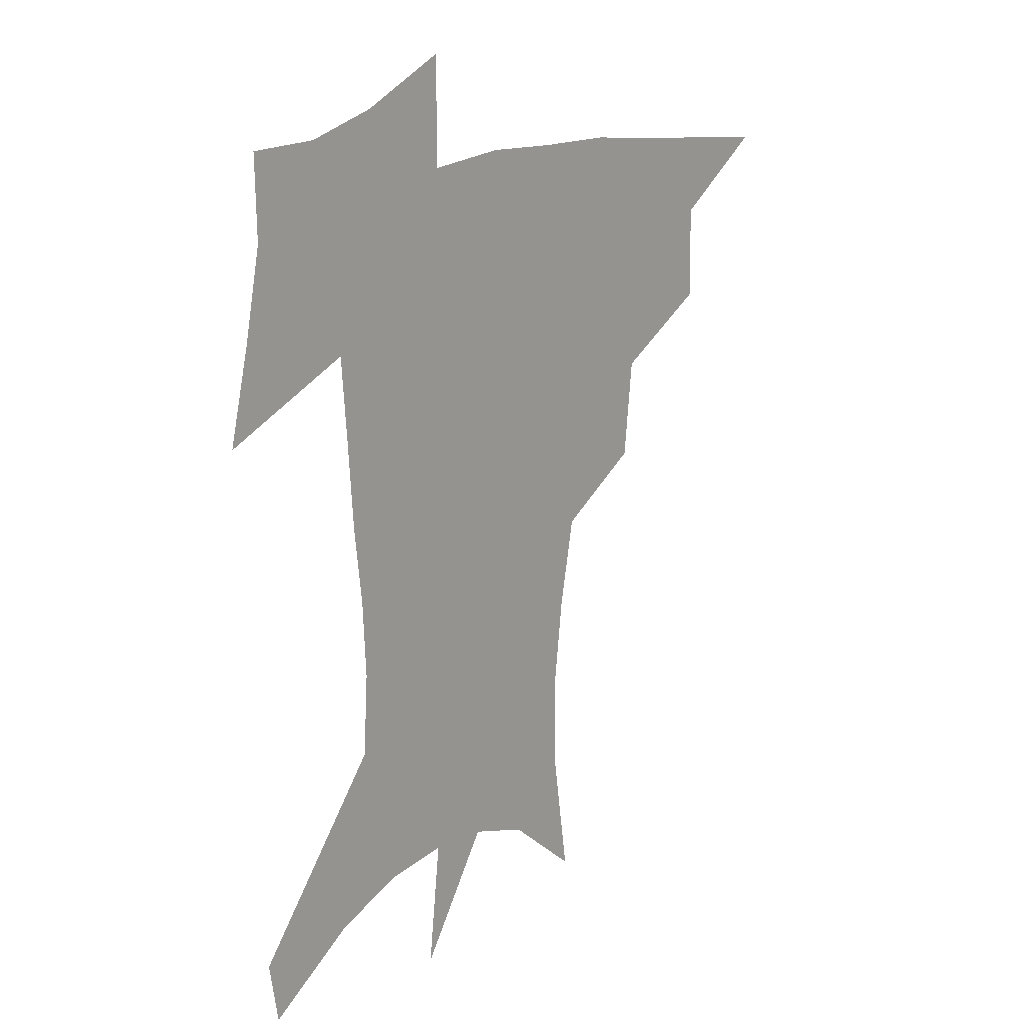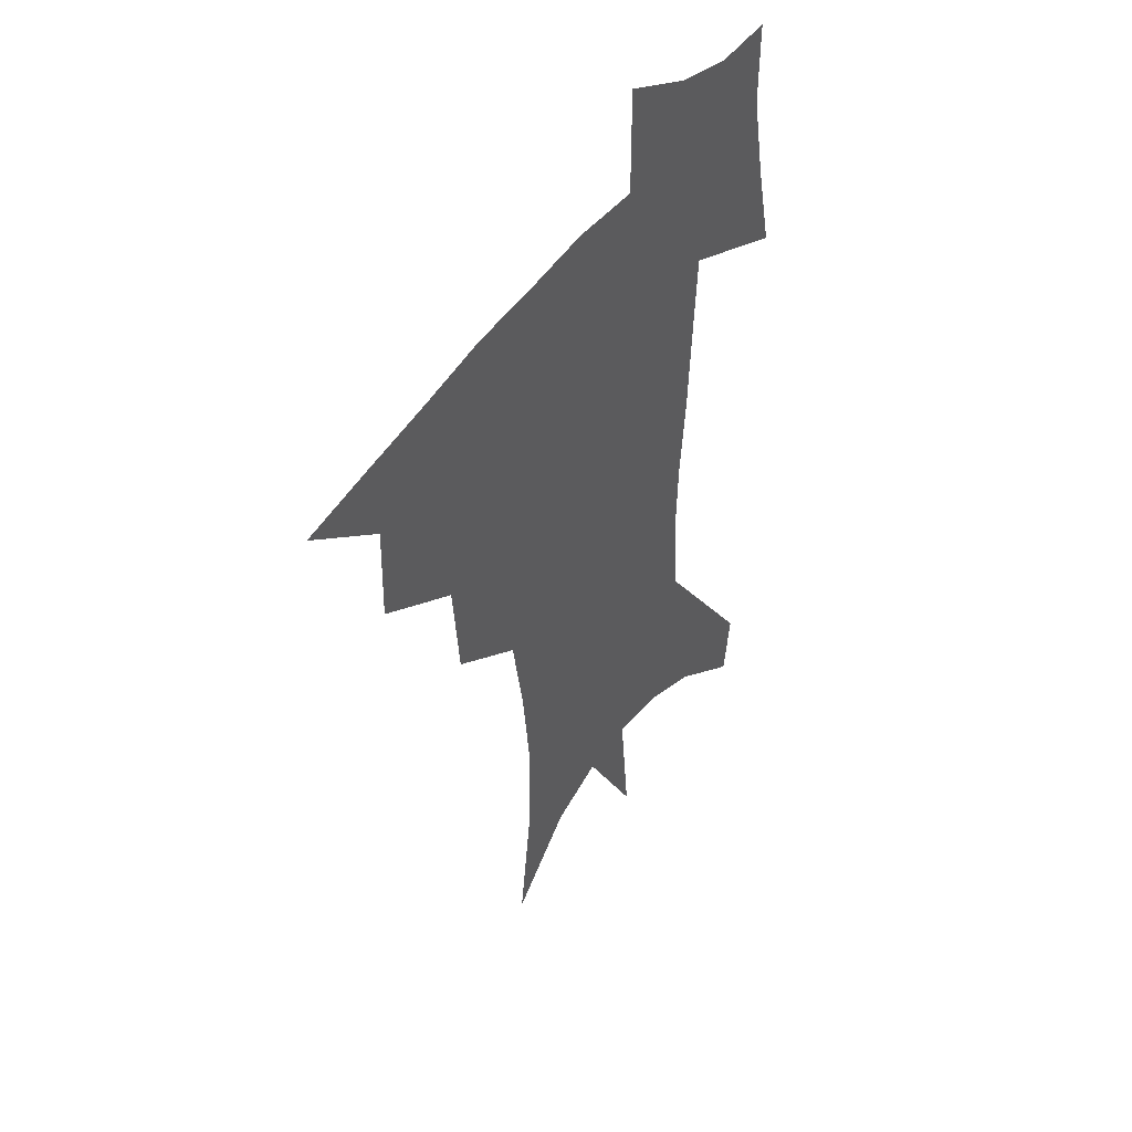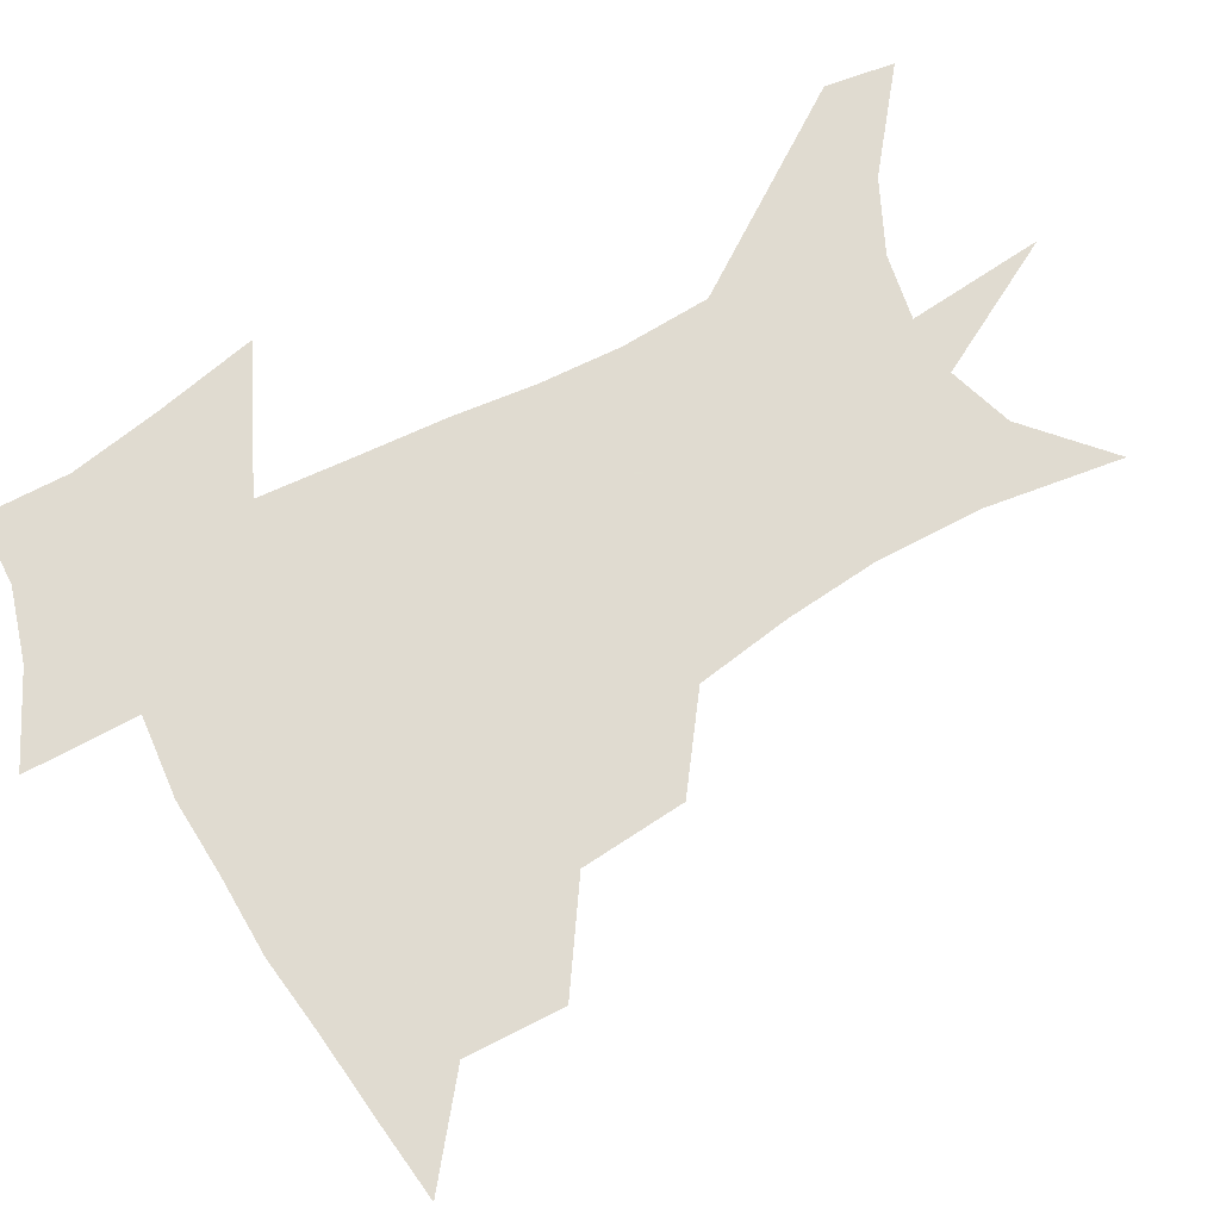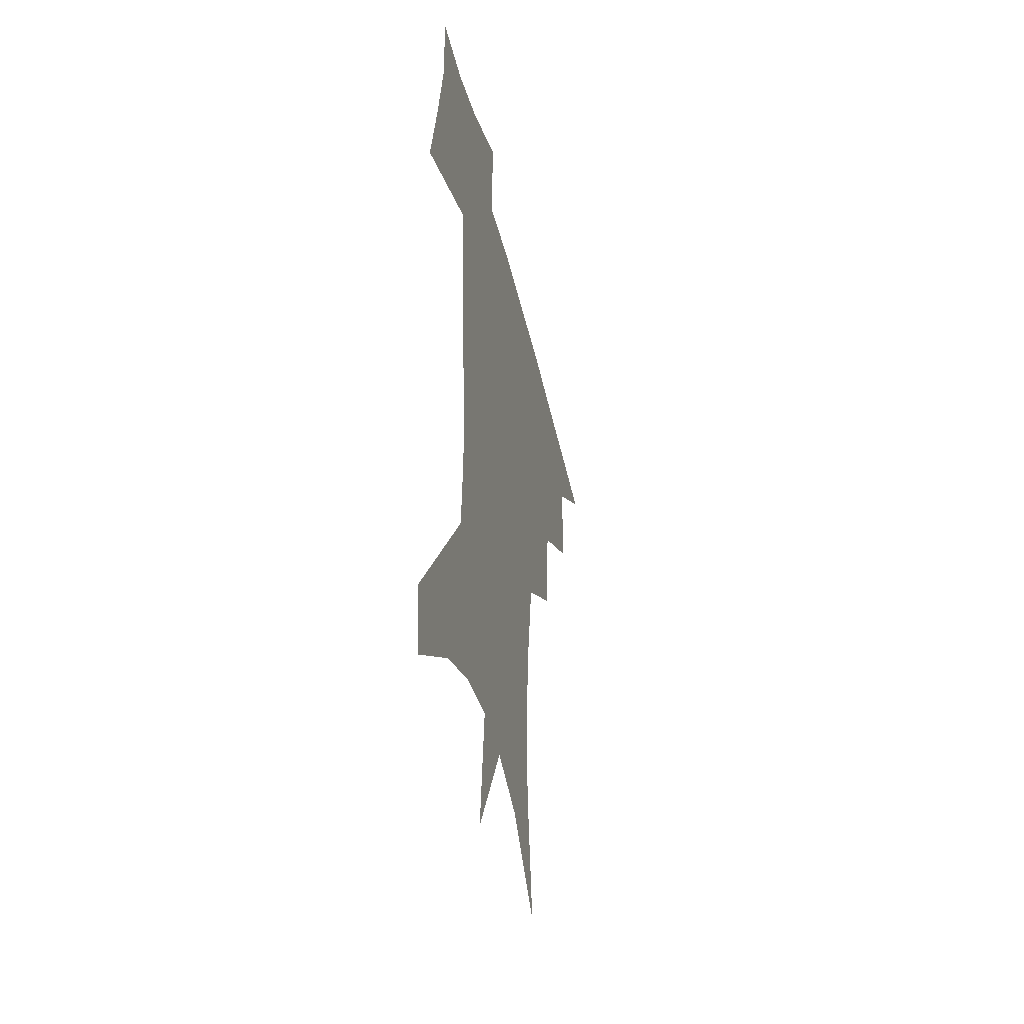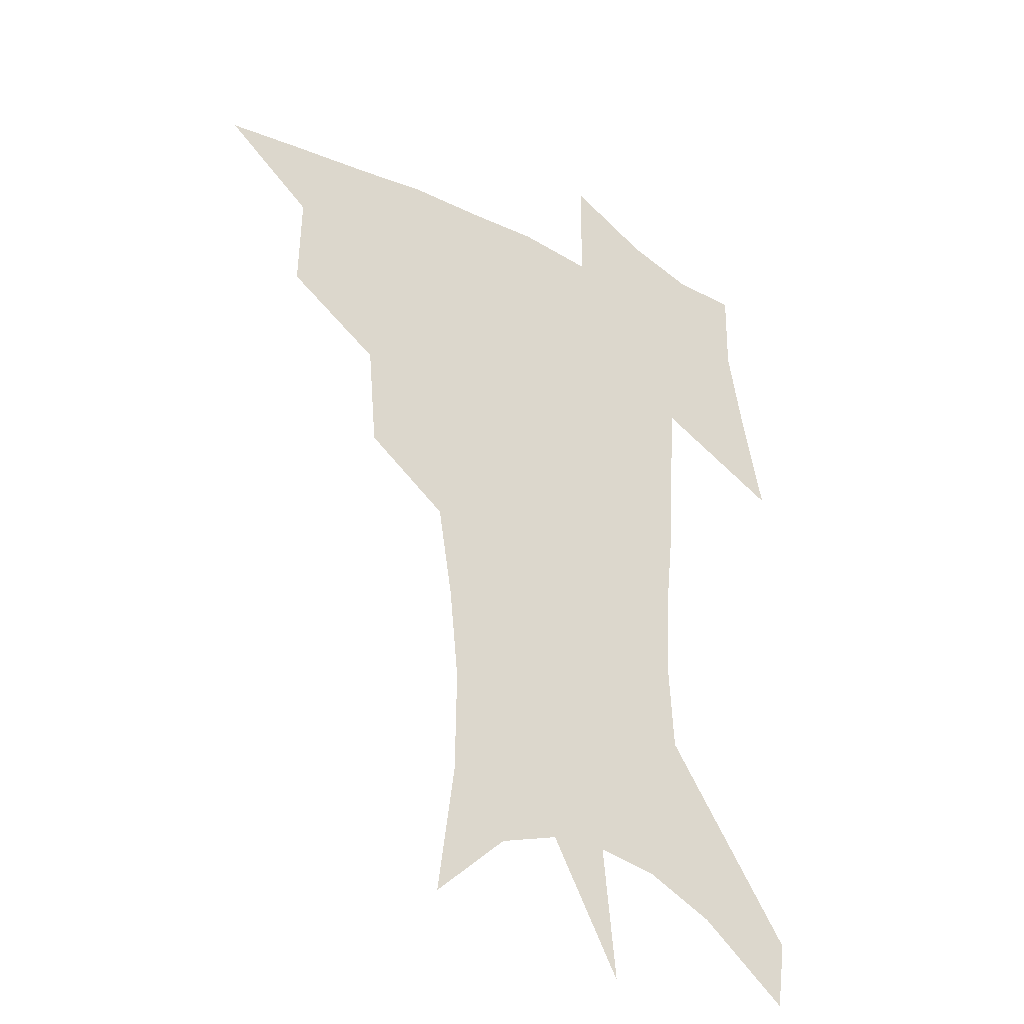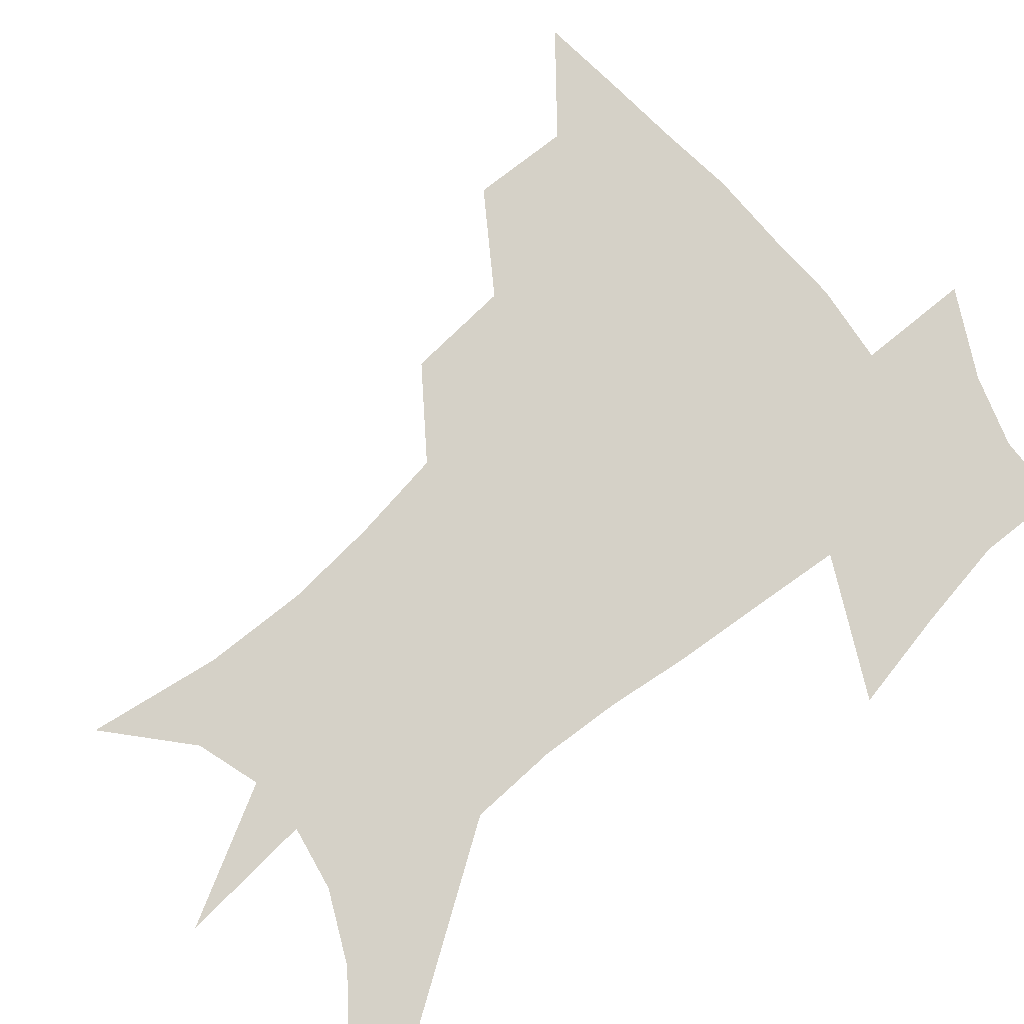
<metadata>
{"format":"obj","ext":"obj","renderer":"f3d","projection":"perspective","resolution":1024,"background":"white","views":[{"elev":20.0,"azim":135.4,"up":"+Y"},{"elev":46.6,"azim":-56.8,"up":"+Y"},{"elev":69.8,"azim":-118.3,"up":"+Z"},{"elev":-43.5,"azim":102.9,"up":"+Y"},{"elev":-32.8,"azim":-36.1,"up":"+Y"},{"elev":79.0,"azim":51.1,"up":"+Z"}]}
</metadata>
<code>
v 457.6 441.5 0
v 489.5 381.3 0
v 490.3 416.2 0
v 486.5 445.3 0
v 527.2 321.6 0
v 523.9 358.8 0
v 521.7 391.4 0
v 519.7 420.6 0
v 516 448.7 0
v 559.9 146.9 0
v 566.3 195.1 0
v 566.8 232.8 0
v 563.3 266.3 0
v 557.7 299.9 0
v 553.8 336.7 0
v 551.5 368.3 0
v 549.7 397 0
v 547.4 424 0
v 543.9 452.6 0
v 587.7 172.6 0
v 588.8 211.4 0
v 587 246.6 0
v 583.9 280.1 0
v 580.2 311.3 0
v 578 343.2 0
v 576.6 372.1 0
v 576.2 400.6 0
v 574.4 426.4 0
v 572.7 453.5 0
v 610.8 180.2 0
v 608.9 216.4 0
v 606.6 247.4 0
v 604 285.5 0
v 602.1 314.1 0
v 601.2 346.5 0
v 601 374.6 0
v 601.3 401.9 0
v 601.6 427.2 0
v 599.8 455.2 0
v 637.6 132.2 0
v 632.5 181.3 0
v 628.9 219.5 0
v 626.2 252.5 0
v 624.4 285.7 0
v 623.6 317.5 0
v 624.1 345.7 0
v 624.6 376.1 0
v 625.8 401.5 0
v 627.2 427.1 0
v 628.9 452.7 0
v 628.9 493.1 0
v 656.1 177.3 0
v 649.9 215.6 0
v 645.9 249.4 0
v 645.5 279.2 0
v 646.2 309.1 0
v 647.7 338.5 0
v 648.4 370.9 0
v 650 399.4 0
v 651.6 425.2 0
v 654.7 449.9 0
v 660.1 477.6 0
v 681.8 165.6 0
v 675.1 202.4 0
v 669.7 235.1 0
v 667.8 267.1 0
v 669 297 0
v 672 326.4 0
v 674 359.9 0
v 676.2 392.5 0
v 675.5 421.6 0
v 678.4 446.2 0
v 685.8 470.1 0
v 715.7 139.6 0
v 719.2 164.2 0
v 725.4 369.2 0
v 717.2 405.2 0
v 710.8 438.5 0
v 711.2 469.7 0
f 3 4 1
f 6 7 2
f 2 7 3
f 7 8 3
f 3 8 4
f 8 9 4
f 14 15 5
f 5 15 6
f 15 16 6
f 6 16 7
f 16 17 7
f 7 17 8
f 17 18 8
f 8 18 9
f 18 19 9
f 10 20 11
f 20 21 11
f 11 21 12
f 21 22 12
f 12 22 13
f 22 23 13
f 13 23 14
f 23 24 14
f 14 24 15
f 24 25 15
f 15 25 16
f 25 26 16
f 16 26 17
f 26 27 17
f 17 27 18
f 27 28 18
f 18 28 19
f 28 29 19
f 20 30 21
f 30 31 21
f 21 31 22
f 31 32 22
f 22 32 23
f 32 33 23
f 23 33 24
f 33 34 24
f 24 34 25
f 34 35 25
f 25 35 26
f 35 36 26
f 26 36 27
f 36 37 27
f 27 37 28
f 37 38 28
f 28 38 29
f 38 39 29
f 40 41 30
f 30 41 31
f 41 42 31
f 31 42 32
f 42 43 32
f 32 43 33
f 43 44 33
f 33 44 34
f 44 45 34
f 34 45 35
f 45 46 35
f 35 46 36
f 46 47 36
f 36 47 37
f 47 48 37
f 37 48 38
f 48 49 38
f 38 49 39
f 49 50 39
f 41 52 42
f 52 53 42
f 42 53 43
f 53 54 43
f 43 54 44
f 54 55 44
f 44 55 45
f 55 56 45
f 45 56 46
f 56 57 46
f 46 57 47
f 57 58 47
f 47 58 48
f 58 59 48
f 48 59 49
f 59 60 49
f 49 60 50
f 60 61 50
f 50 61 51
f 61 62 51
f 52 63 53
f 63 64 53
f 53 64 54
f 64 65 54
f 54 65 55
f 65 66 55
f 55 66 56
f 66 67 56
f 56 67 57
f 67 68 57
f 57 68 58
f 68 69 58
f 58 69 59
f 69 70 59
f 59 70 60
f 70 71 60
f 60 71 61
f 71 72 61
f 61 72 62
f 72 73 62
f 63 74 64
f 74 75 64
f 64 75 65
f 70 76 71
f 76 77 71
f 71 77 72
f 77 78 72
f 72 78 73
f 78 79 73

</code>
